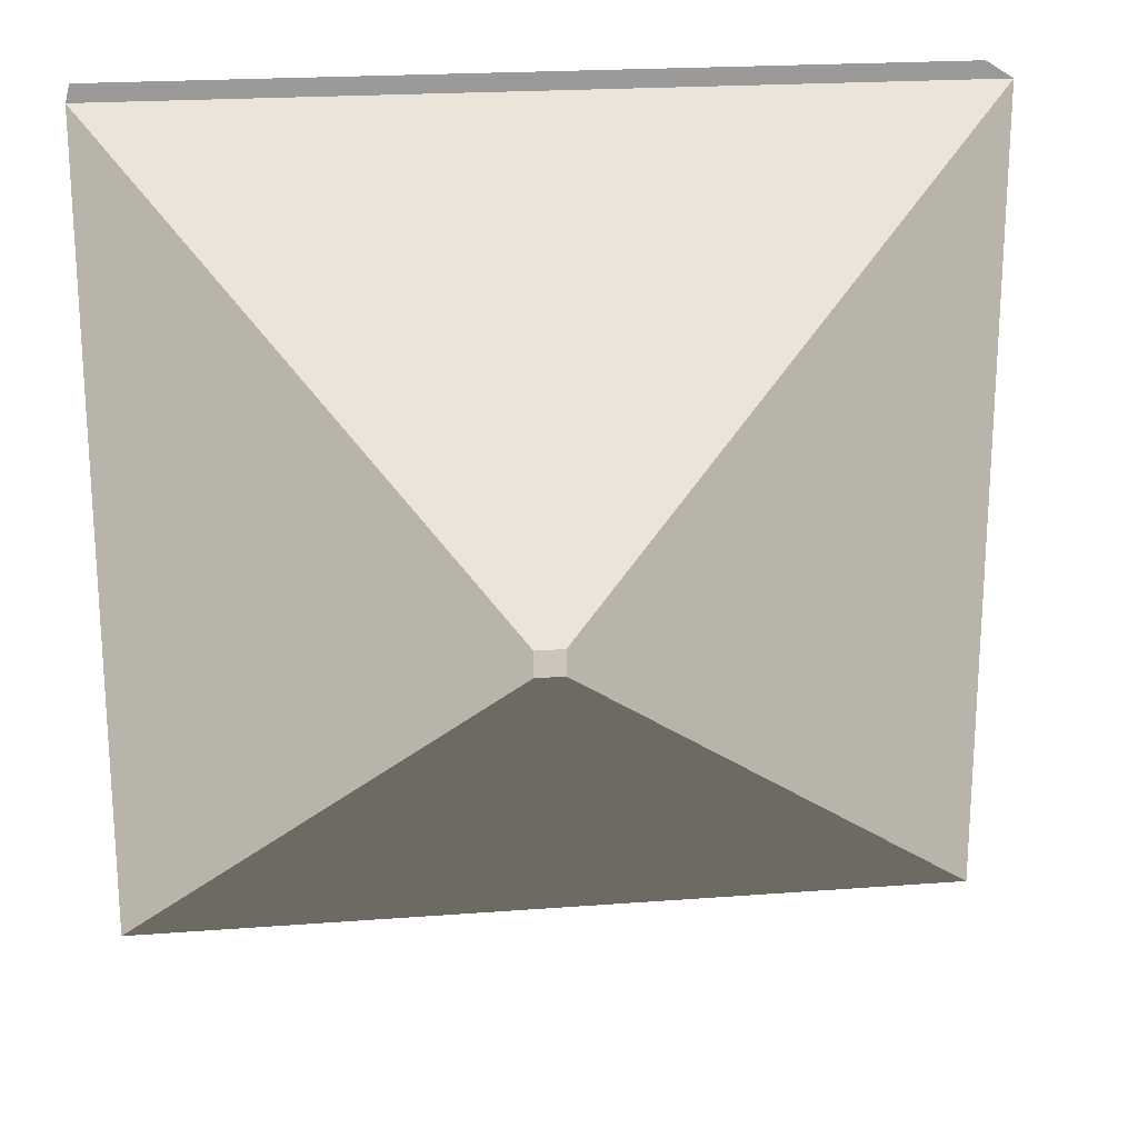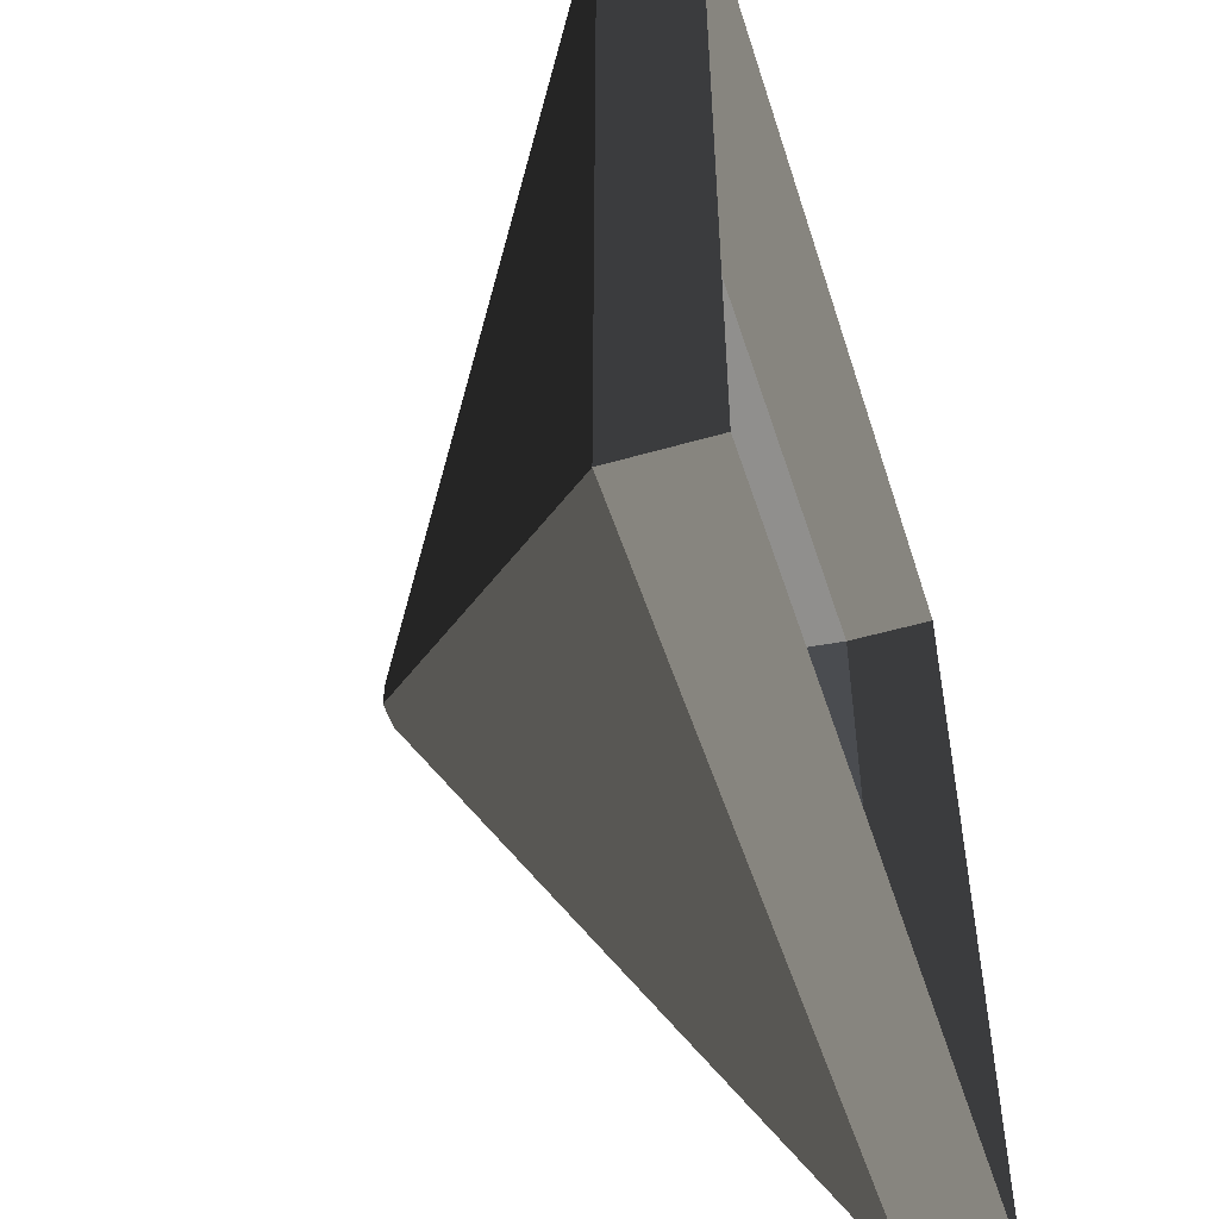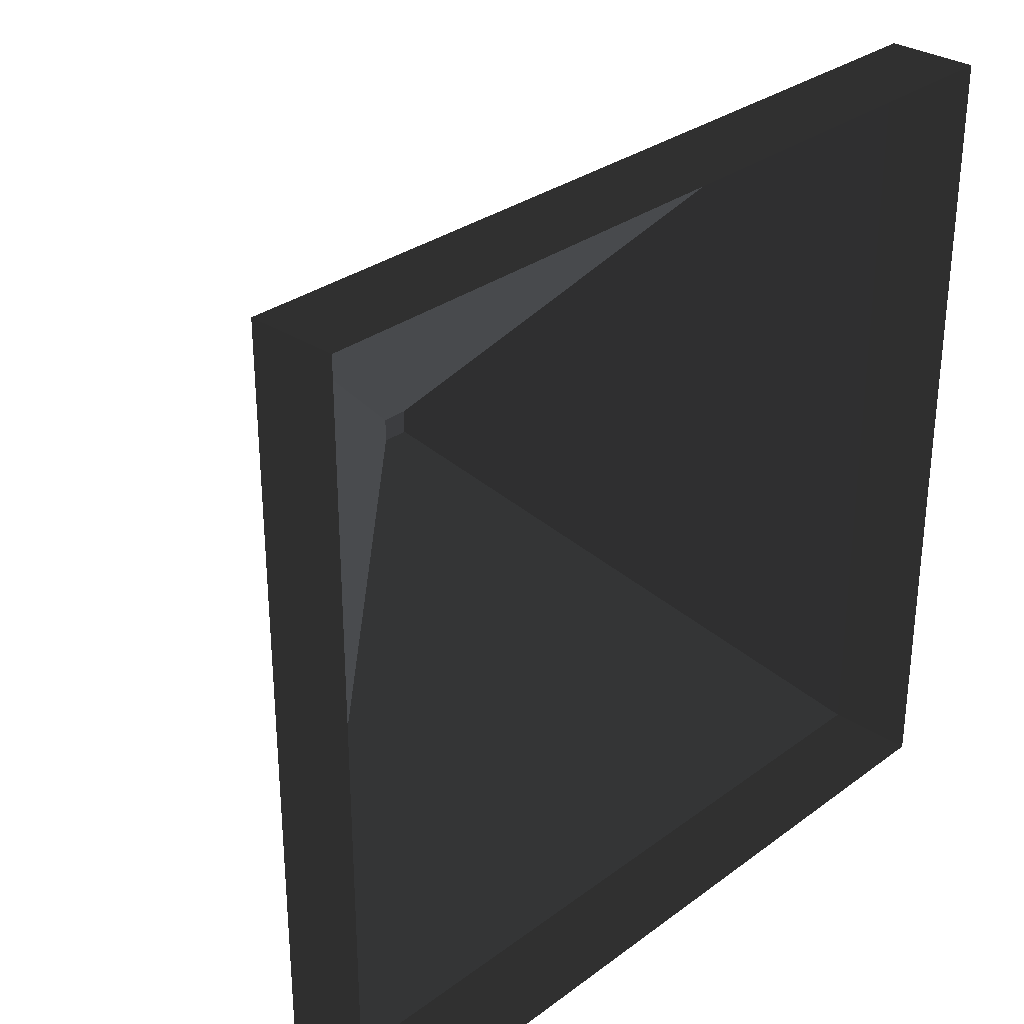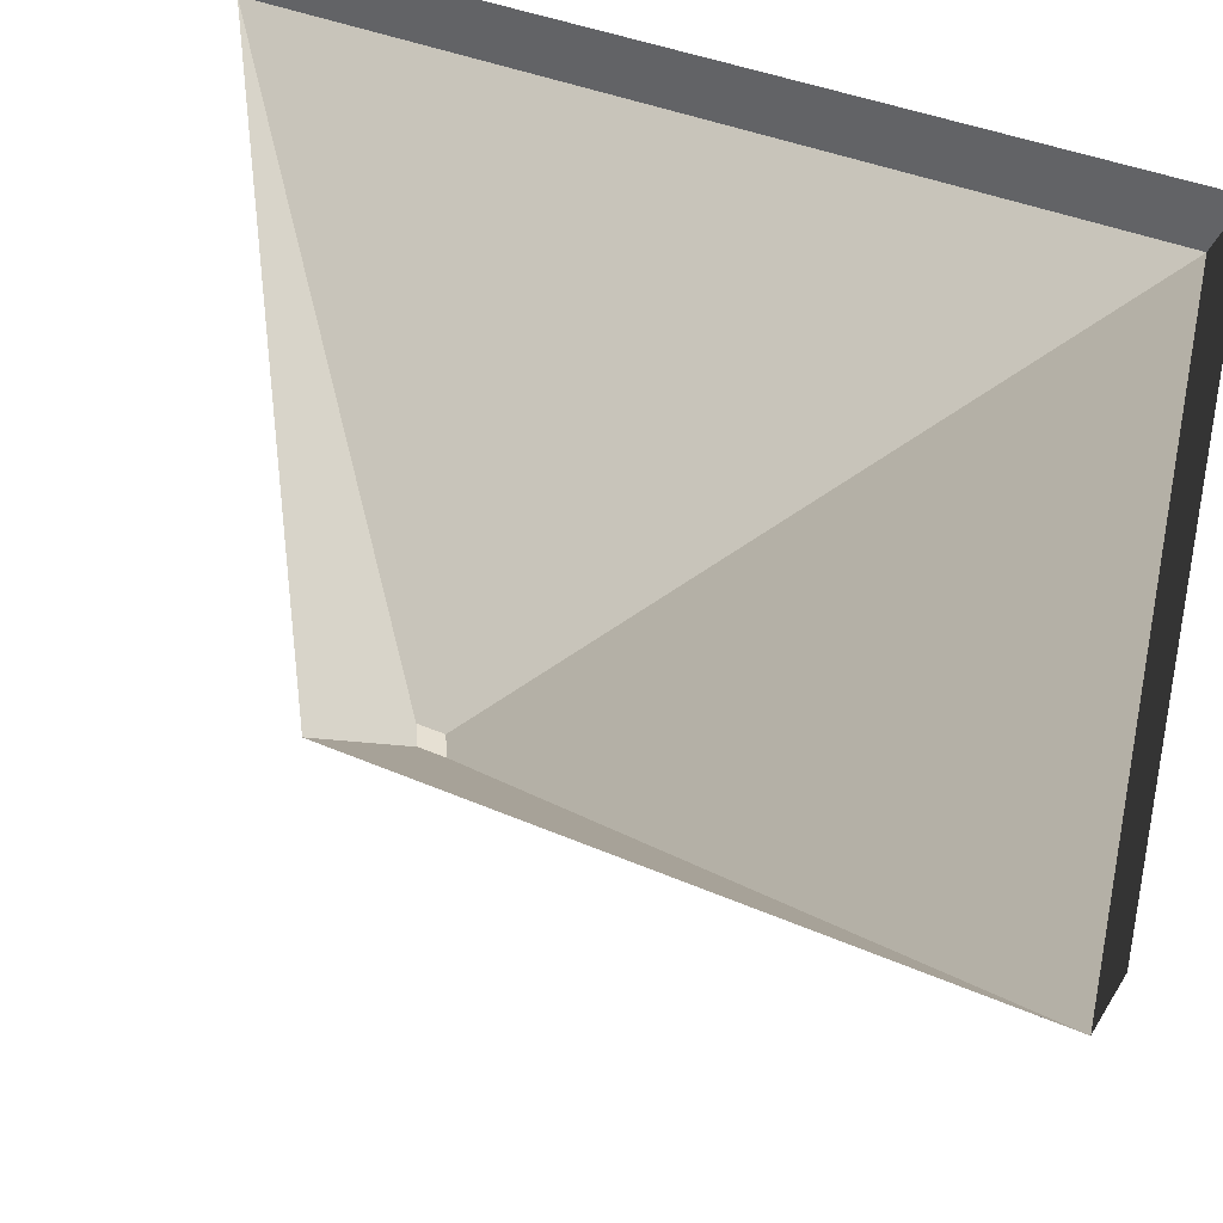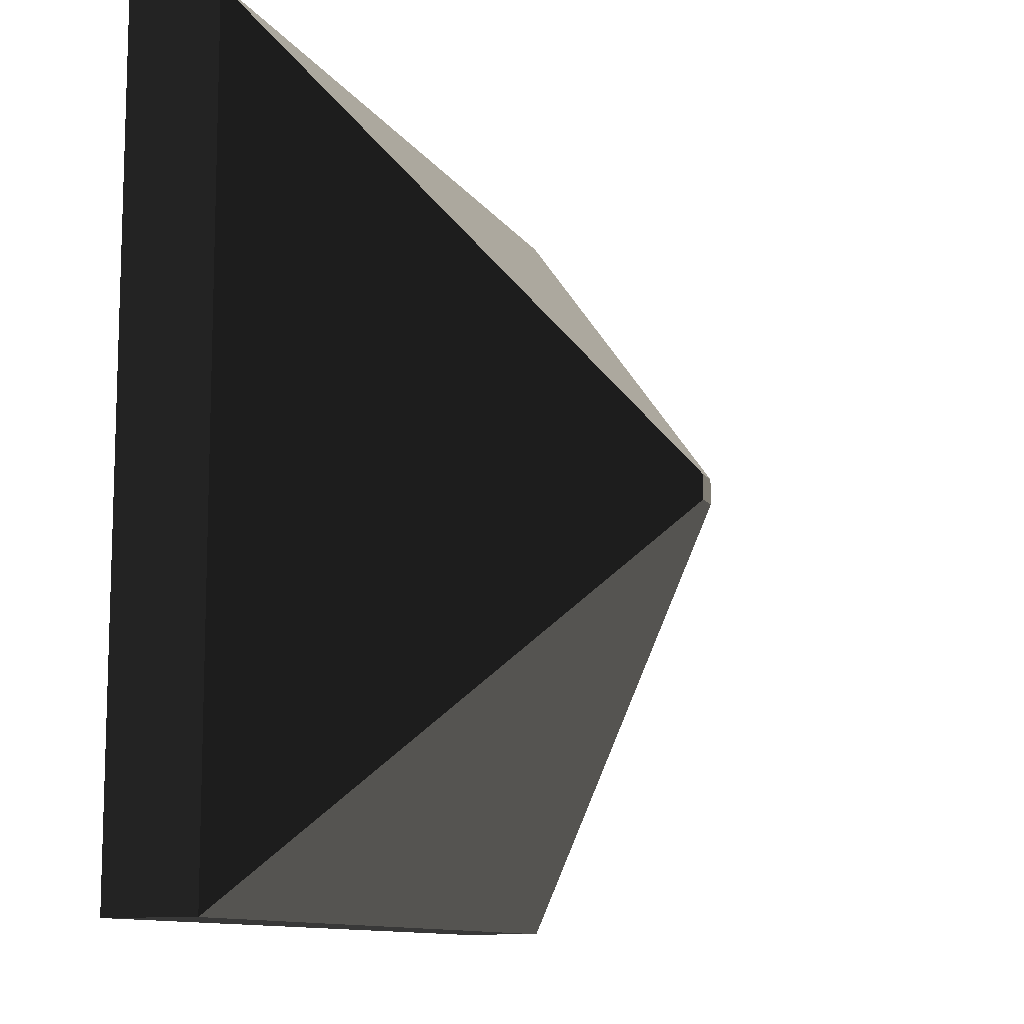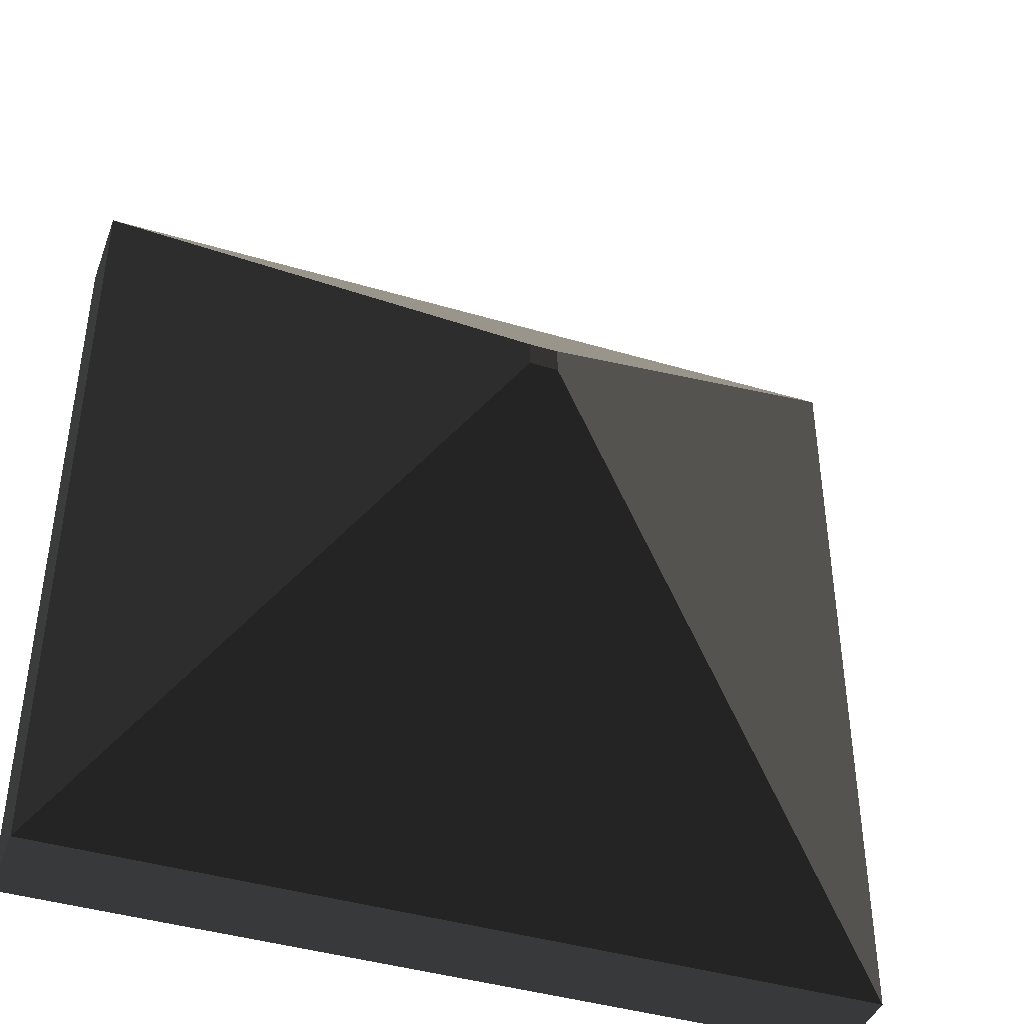
<metadata>
{"format":"obj","ext":"obj","renderer":"f3d","projection":"perspective","resolution":1024,"background":"white","views":[{"elev":21.0,"azim":-7.8,"up":"+Y"},{"elev":-51.4,"azim":107.5,"up":"+Y"},{"elev":30.7,"azim":133.3,"up":"+Y"},{"elev":38.3,"azim":28.9,"up":"+Y"},{"elev":-10.9,"azim":-70.3,"up":"+Y"},{"elev":-42.0,"azim":-19.7,"up":"+Y"}]}
</metadata>
<code>
v -19.06 -21.89 23.18
v -14.37 -21.73 27.49
v -14.37 -22.04 27.49
v -19.06 -27.12 23.18
v -19.06 -16.65 23.18
v -19.06 -27.12 22.01
v -19.06 -27.12 23.18
v -8.182 -27.12 23.18
v -8.182 -27.12 22.01
v -19.06 -21.89 22.01
v -19.06 -21.89 23.18
v -19.06 -27.12 23.18
v -19.06 -27.12 22.01
v -8.182 -27.12 22.01
v -8.182 -27.12 23.18
v -8.182 -21.89 23.18
v -8.182 -21.89 22.01
v -14.37 -22.04 27.49
v -14.37 -21.73 27.49
v -14.02 -21.73 27.49
v -14.02 -22.04 27.49
v -8.182 -27.12 23.18
v -14.02 -22.04 27.49
v -14.02 -21.73 27.49
v -8.182 -21.89 23.18
v -8.182 -16.65 23.18
v -19.06 -27.12 23.18
v -14.37 -22.04 27.49
v -14.02 -22.04 27.49
v -8.182 -27.12 23.18
v -19.06 -16.65 22.01
v -8.182 -16.65 22.01
v -8.182 -16.65 23.18
v -19.06 -16.65 23.18
v -19.06 -21.89 22.01
v -19.06 -16.65 22.01
v -19.06 -16.65 23.18
v -19.06 -21.89 23.18
v -8.182 -16.65 22.01
v -8.182 -21.89 22.01
v -8.182 -21.89 23.18
v -8.182 -16.65 23.18
v -19.06 -16.65 23.18
v -8.182 -16.65 23.18
v -14.02 -21.73 27.49
v -14.37 -21.73 27.49
g Building_big_1.001_34811_135
f 1 3 2
f 1 4 3
f 1 2 5
f 6 8 7
f 6 9 8
f 10 12 11
f 10 13 12
f 14 16 15
f 14 17 16
f 18 20 19
f 18 21 20
f 22 24 23
f 22 25 24
f 26 24 25
f 27 29 28
f 27 30 29
f 31 33 32
f 31 34 33
f 35 37 36
f 35 38 37
f 39 41 40
f 39 42 41
f 43 45 44
f 43 46 45

</code>
